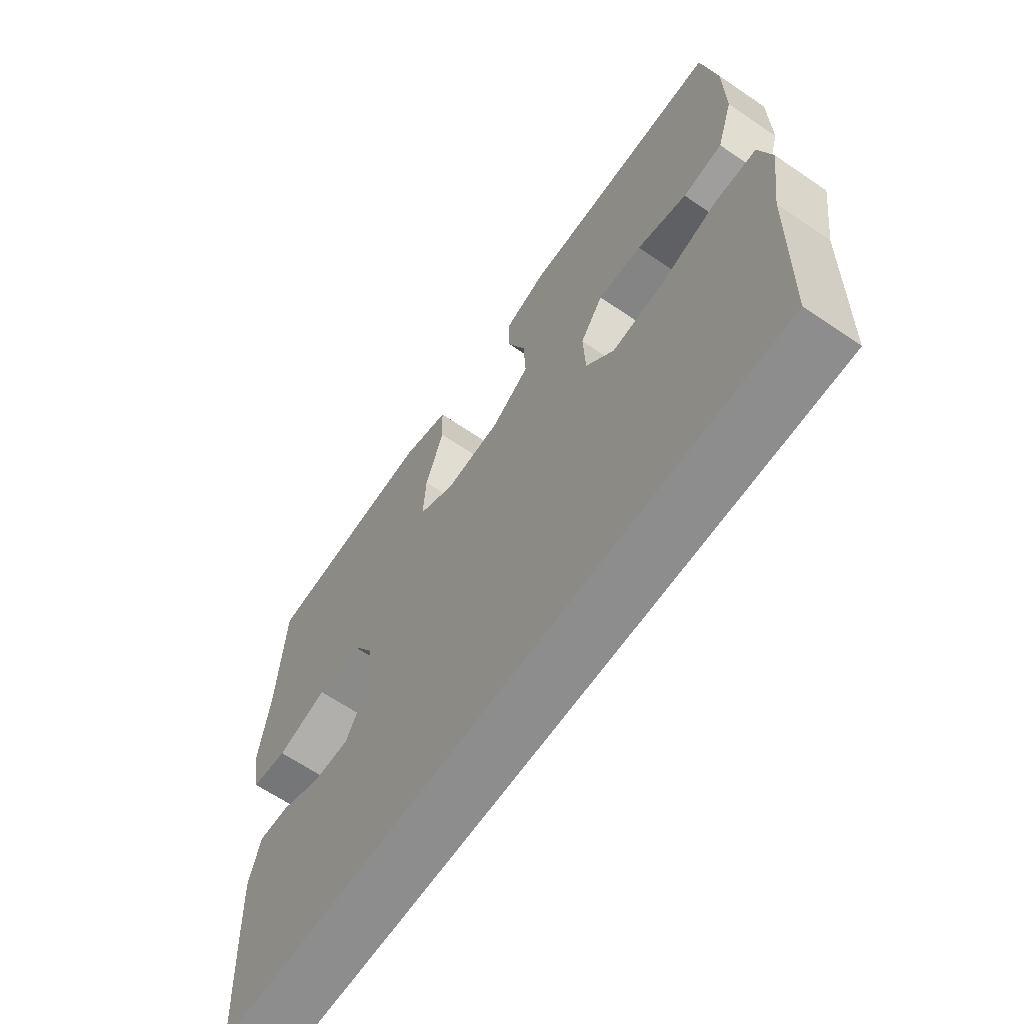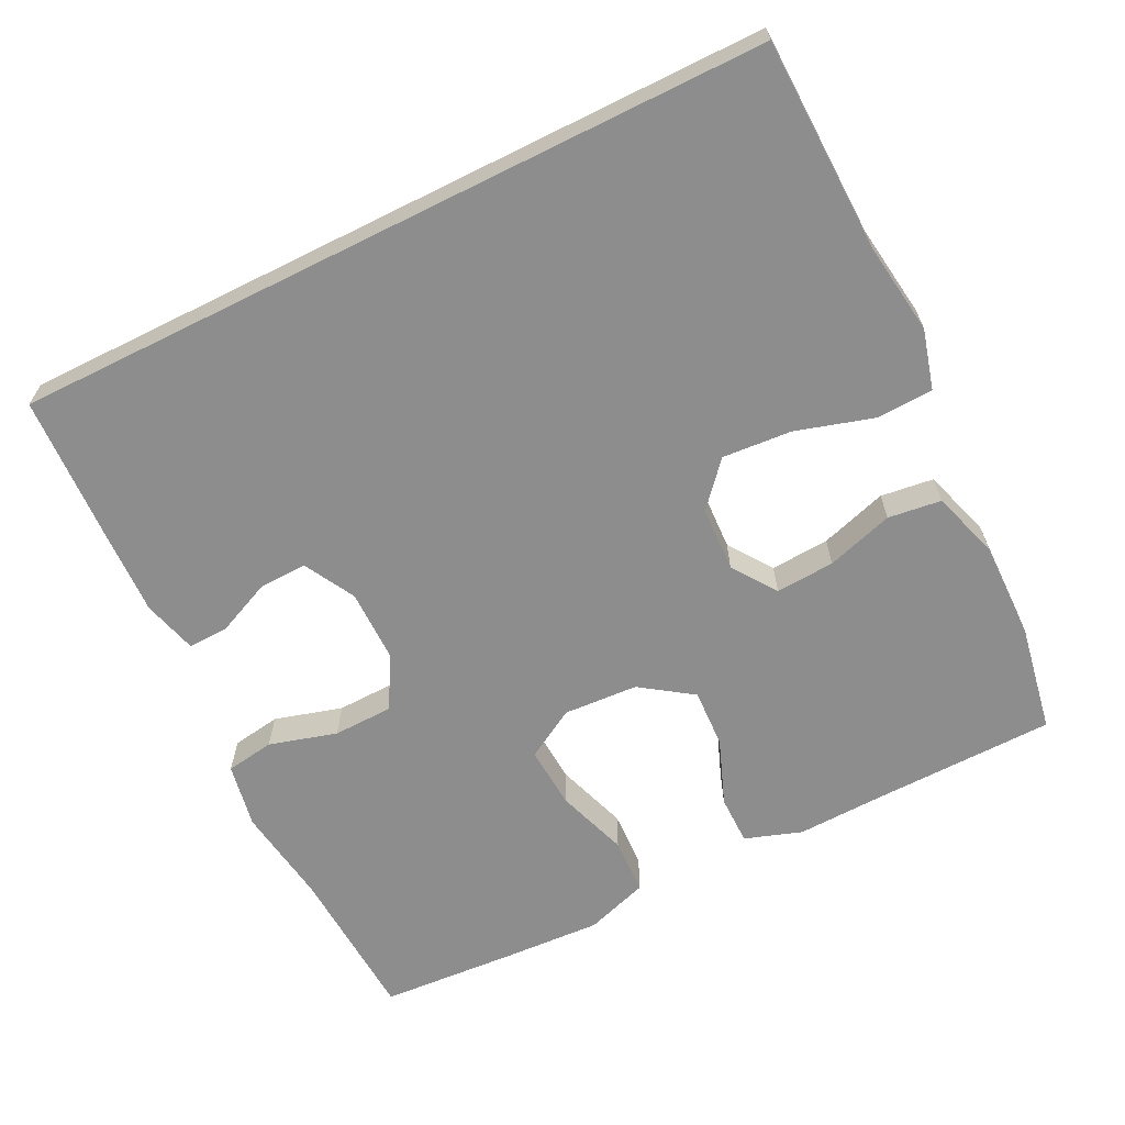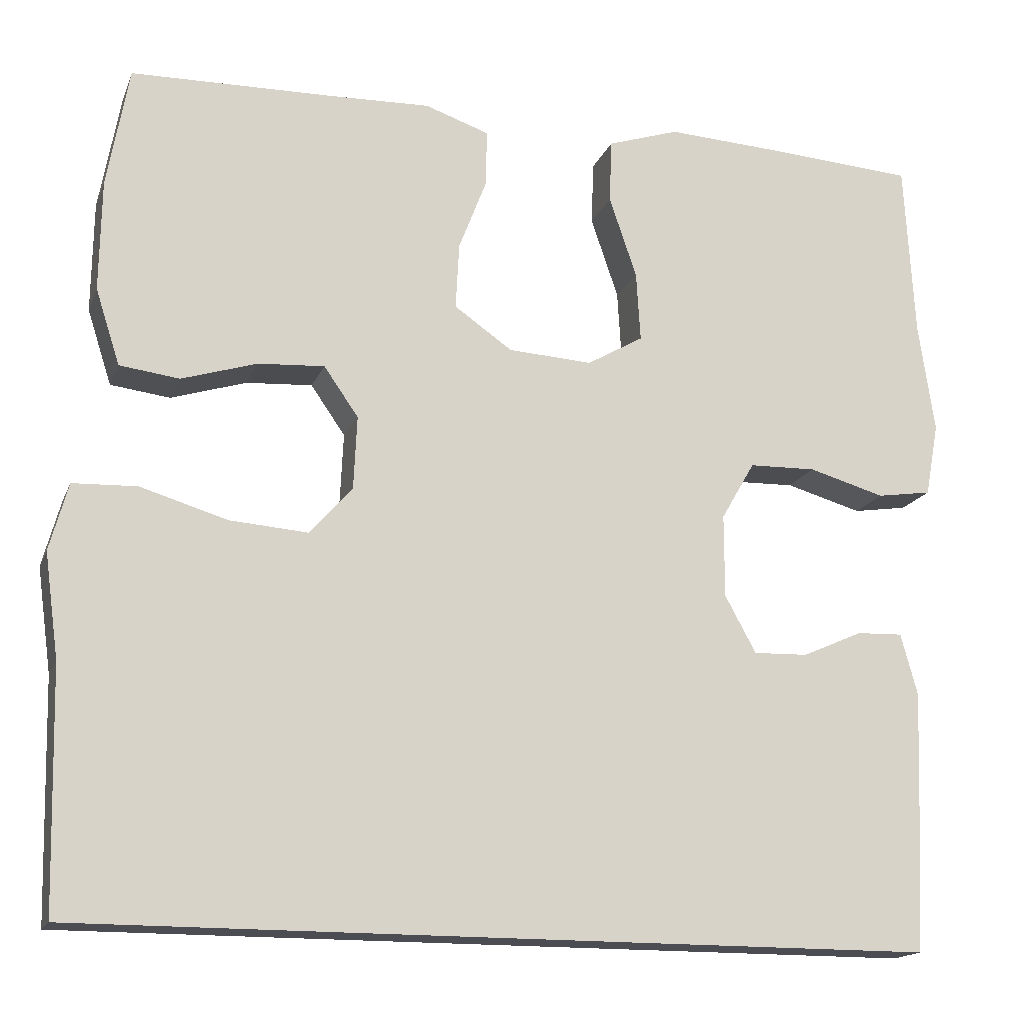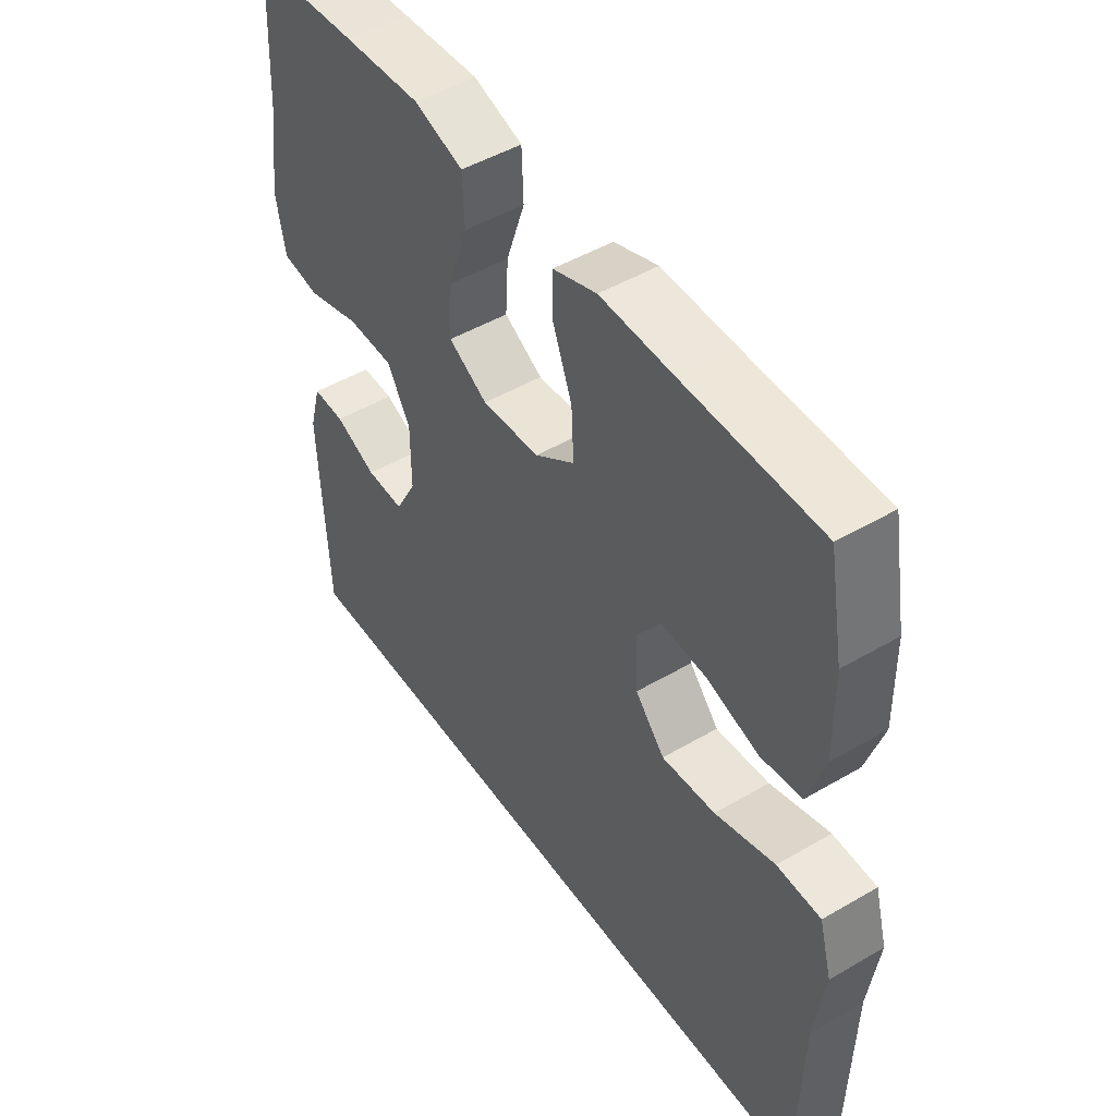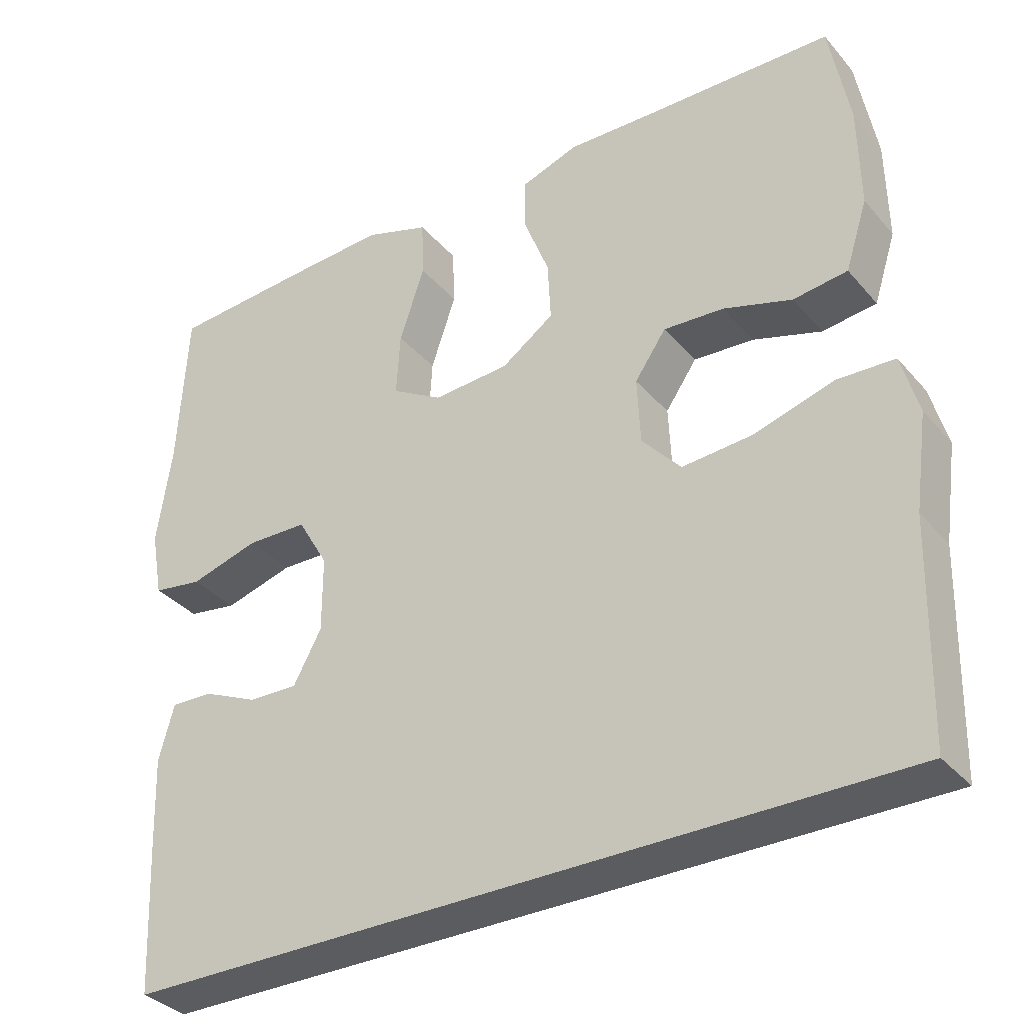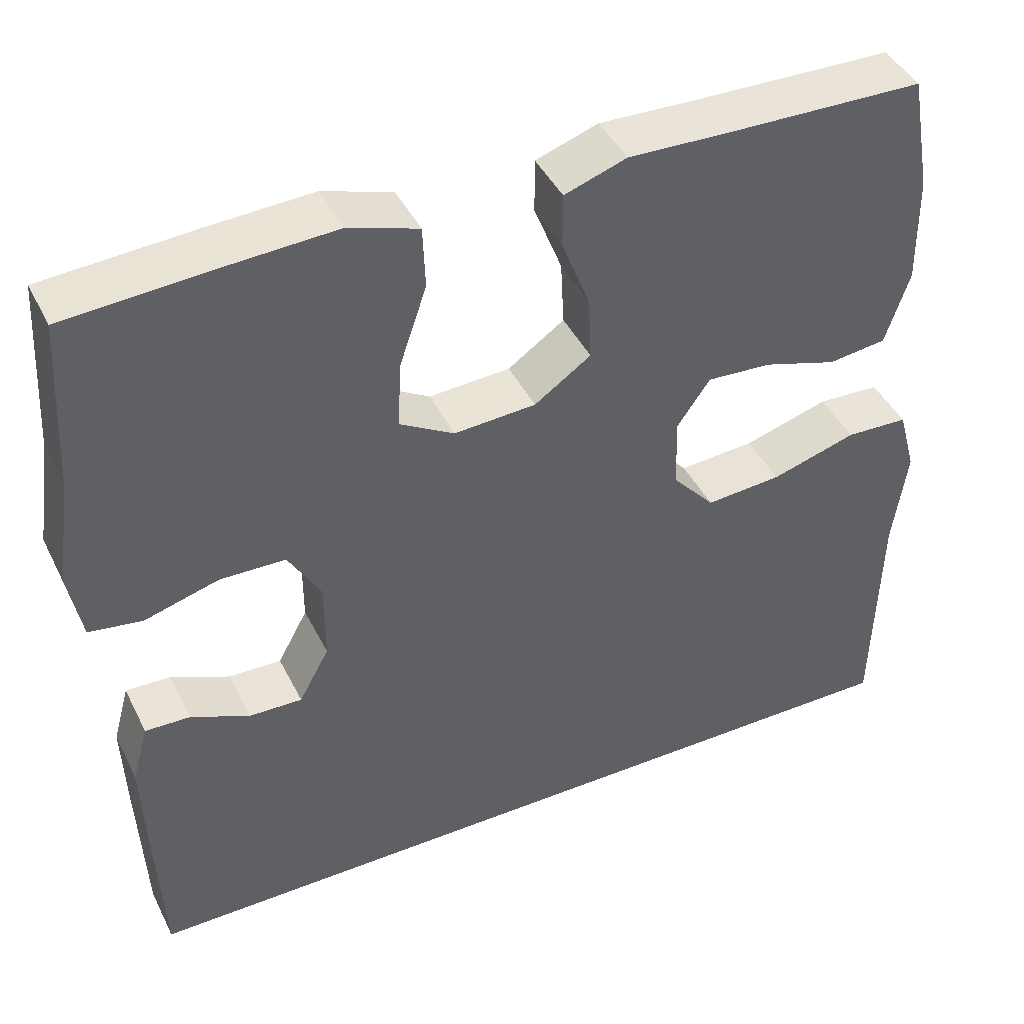
<metadata>
{"format":"obj","ext":"obj","renderer":"f3d","projection":"perspective","resolution":1024,"background":"white","views":[{"elev":-64.6,"azim":-124.5,"up":"+Z"},{"elev":-64.7,"azim":-153.5,"up":"+Y"},{"elev":-16.4,"azim":-17.0,"up":"+Z"},{"elev":48.1,"azim":-123.3,"up":"+Z"},{"elev":-34.3,"azim":-145.7,"up":"+Z"},{"elev":43.4,"azim":154.9,"up":"+Z"}]}
</metadata>
<code>
v 0.475 0.07 -0.5
v -0.544 0.07 -0.5
v -0.551 0.07 -0.216
v -0.568 0.07 -0.092
v -0.546 0.07 -0.012
v -0.47 0.07 -0.009
v -0.366 0.07 -0.04
v -0.273 0.07 -0.047
v -0.222 0.07 0.011
v -0.218 0.07 0.098
v -0.259 0.07 0.157
v -0.338 0.07 0.152
v -0.428 0.07 0.124
v -0.499 0.07 0.133
v -0.528 0.07 0.223
v -0.526 0.07 0.356
v -0.5 0.07 0.5
v -0.259 0.07 0.505
v -0.138 0.07 0.509
v -0.062 0.07 0.483
v -0.062 0.07 0.417
v -0.096 0.07 0.329
v -0.1 0.07 0.25
v -0.031 0.07 0.202
v 0.069 0.07 0.196
v 0.136 0.07 0.235
v 0.131 0.07 0.318
v 0.098 0.07 0.415
v 0.101 0.07 0.491
v 0.186 0.07 0.519
v 0.318 0.07 0.512
v 0.5 0.07 0.5
v 0.512 0.07 0.289
v 0.531 0.07 0.158
v 0.515 0.07 0.071
v 0.45 0.07 0.061
v 0.359 0.07 0.087
v 0.279 0.07 0.085
v 0.239 0.07 0.016
v 0.239 0.07 -0.083
v 0.276 0.07 -0.151
v 0.341 0.07 -0.149
v 0.413 0.07 -0.117
v 0.468 0.07 -0.115
v 0.488 0.07 -0.188
v 0.484 0.07 -0.302
v 0.475 0 -0.5
v -0.544 0 -0.5
v -0.551 0 -0.216
v -0.568 0 -0.092
v -0.546 0 -0.012
v -0.47 0 -0.009
v -0.366 0 -0.04
v -0.273 0 -0.047
v -0.222 0 0.011
v -0.218 0 0.098
v -0.259 0 0.157
v -0.338 0 0.152
v -0.428 0 0.124
v -0.499 0 0.133
v -0.528 0 0.223
v -0.526 0 0.356
v -0.5 0 0.5
v -0.259 0 0.505
v -0.138 0 0.509
v -0.062 0 0.483
v -0.062 0 0.417
v -0.096 0 0.329
v -0.1 0 0.25
v -0.031 0 0.202
v 0.069 0 0.196
v 0.136 0 0.235
v 0.131 0 0.318
v 0.098 0 0.415
v 0.101 0 0.491
v 0.186 0 0.519
v 0.318 0 0.512
v 0.5 0 0.5
v 0.512 0 0.289
v 0.531 0 0.158
v 0.515 0 0.071
v 0.45 0 0.061
v 0.359 0 0.087
v 0.279 0 0.085
v 0.239 0 0.016
v 0.239 0 -0.083
v 0.276 0 -0.151
v 0.341 0 -0.149
v 0.413 0 -0.117
v 0.468 0 -0.115
v 0.488 0 -0.188
v 0.484 0 -0.302
f 42 43 44 45
f 41 42 45 46
f 34 35 36 37
f 33 34 37 38
f 32 33 38
f 31 32 38 39
f 27 28 29 30
f 26 27 30 31
f 19 20 21 22
f 18 19 22 23
f 17 18 23
f 16 17 23 24
f 12 13 14 15
f 11 12 15 16
f 4 5 6 7
f 3 4 7 8
f 2 3 8
f 41 46 1 2
f 40 41 2 8
f 39 40 8 9
f 26 31 39
f 25 26 39 9
f 24 25 9 10
f 11 16 24
f 10 11 24
f 91 90 89 88
f 92 91 88 87
f 83 82 81 80
f 84 83 80 79
f 84 79 78
f 85 84 78 77
f 76 75 74 73
f 77 76 73 72
f 68 67 66 65
f 69 68 65 64
f 69 64 63
f 70 69 63 62
f 61 60 59 58
f 62 61 58 57
f 53 52 51 50
f 54 53 50 49
f 54 49 48
f 48 47 92 87
f 54 48 87 86
f 55 54 86 85
f 85 77 72
f 55 85 72 71
f 56 55 71 70
f 70 62 57
f 70 57 56
f 1 47 48 2
f 2 48 49 3
f 3 49 50 4
f 4 50 51 5
f 5 51 52 6
f 6 52 53 7
f 7 53 54 8
f 8 54 55 9
f 9 55 56 10
f 10 56 57 11
f 11 57 58 12
f 12 58 59 13
f 13 59 60 14
f 14 60 61 15
f 15 61 62 16
f 16 62 63 17
f 17 63 64 18
f 18 64 65 19
f 19 65 66 20
f 20 66 67 21
f 21 67 68 22
f 22 68 69 23
f 23 69 70 24
f 24 70 71 25
f 25 71 72 26
f 26 72 73 27
f 27 73 74 28
f 28 74 75 29
f 29 75 76 30
f 30 76 77 31
f 31 77 78 32
f 32 78 79 33
f 33 79 80 34
f 34 80 81 35
f 35 81 82 36
f 36 82 83 37
f 37 83 84 38
f 38 84 85 39
f 39 85 86 40
f 40 86 87 41
f 41 87 88 42
f 42 88 89 43
f 43 89 90 44
f 44 90 91 45
f 45 91 92 46
f 46 92 47 1

</code>
